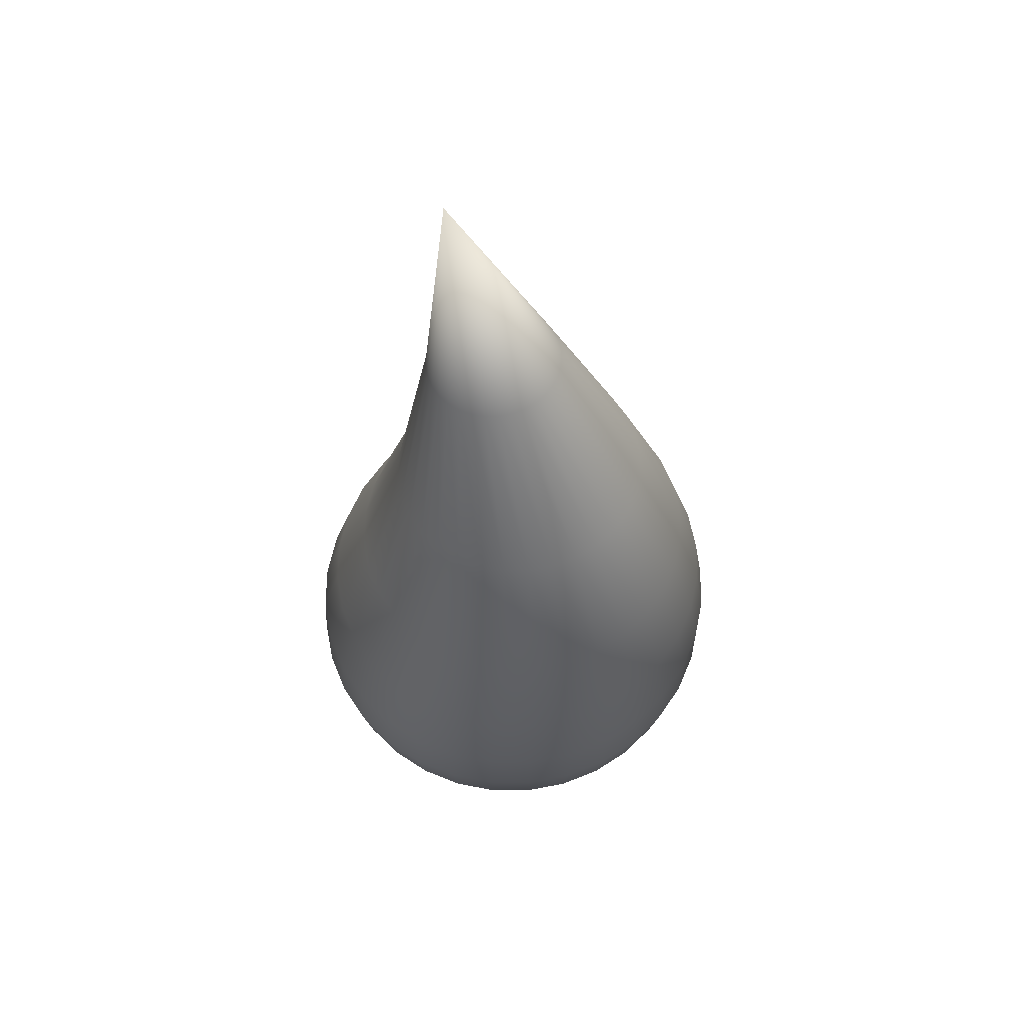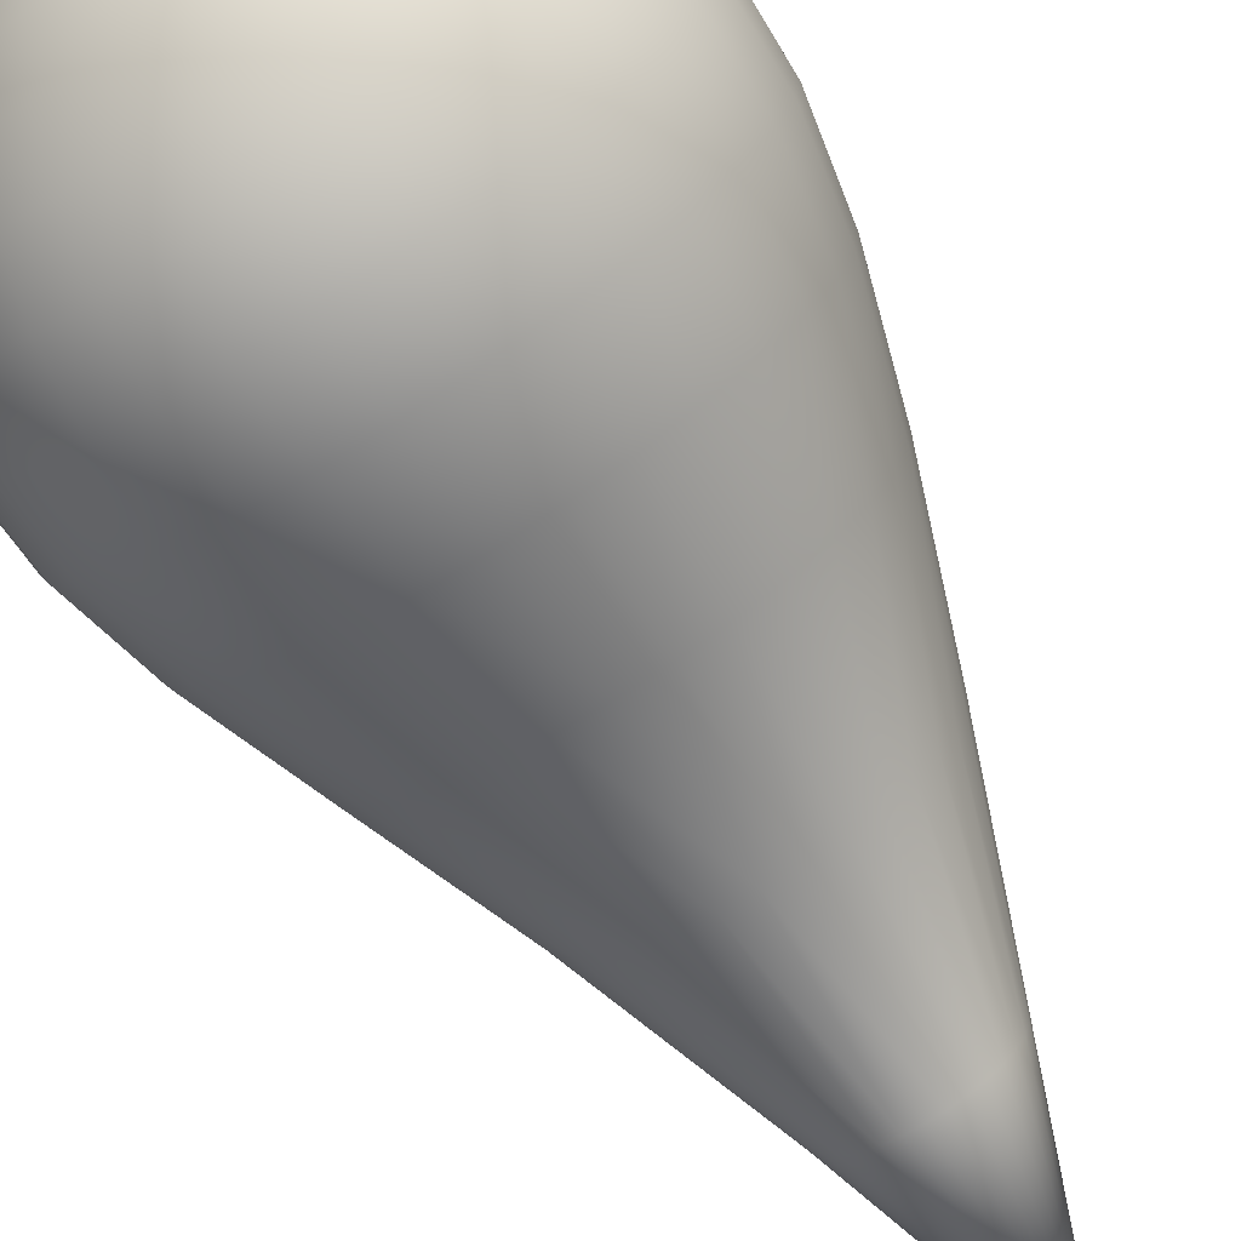
<metadata>
{"format":"obj","ext":"obj","renderer":"f3d","projection":"perspective","resolution":1024,"background":"white","views":[{"elev":61.5,"azim":140.6,"up":"+Z"},{"elev":-73.3,"azim":-146.7,"up":"+Y"}]}
</metadata>
<code>
o obj_0.001
v -0.3827 3.236 -2.445
v -0.3704 3.298 -2.389
v -0.3395 3.223 -2.446
v -0.3154 3.281 -2.389
v -0.3827 2.943 -2.51
v -0.3967 2.935 -2.51
v -0.4277 2.929 -2.51
v -0.4119 2.931 -2.51
v -0.619 2.726 -2.319
v -0.6967 2.744 -2.237
v -0.6709 2.768 -2.319
v -0.2997 3.202 -2.446
v -0.6394 2.697 -2.237
v -0.2648 3.254 -2.389
v -0.4305 2.741 -1.72
v -0.3705 2.746 -1.721
v -0.428 2.817 -1.492
v -0.7437 2.802 -2.236
v -0.7136 2.82 -2.319
v -0.7785 2.868 -2.236
v -0.4119 3.09 -2.51
v -0.3967 3.166 -2.487
v -0.3967 3.085 -2.51
v -0.3669 3.157 -2.487
v -0.5026 3.403 -2.135
v -0.5772 3.381 -2.134
v -0.5 3.405 -2.018
v -0.1247 2.983 -1.715
v -0.2185 2.95 -1.489
v -0.1432 2.925 -1.718
v -0.574 3.383 -2.017
v -0.3827 3.077 -2.51
v -0.419 2.85 -0.9017
v -0.3954 3.087 -1.199
v -0.4183 3.09 -1.199
v -0.3395 3.142 -2.487
v -0.3734 3.08 -1.2
v -0.07028 2.956 -1.893
v -0.5159 2.878 -2.487
v -0.4849 2.953 -2.51
v -0.4726 2.943 -2.51
v -0.24 2.912 -1.491
v -0.1726 2.873 -1.719
v -0.2049 2.992 -1.487
v -0.1177 3.042 -1.713
v -0.3395 2.878 -2.487
v -0.3155 2.898 -2.487
v -0.0623 3.027 -1.891
v -0.5906 2.767 -2.389
v -0.6349 2.804 -2.389
v -0.5906 2.847 -2.446
v -0.2734 3.379 -2.136
v -0.3477 3.402 -2.135
v -0.2732 3.38 -2.02
v -0.367 2.864 -2.487
v -0.6713 2.848 -2.389
v -0.2056 3.343 -2.022
v -0.2282 2.726 -1.899
v -0.2589 2.79 -1.721
v -0.3125 2.762 -1.722
v -0.5374 2.951 -1.204
v -0.6434 3.001 -1.477
v -0.6316 2.959 -1.48
v -0.6192 2.882 -2.446
v -0.5609 3.369 -1.874
v -0.4923 3.389 -1.874
v -0.6405 2.922 -2.446
v -0.6983 2.899 -2.389
v -0.2648 3.173 -2.446
v -0.3155 3.122 -2.487
v -0.68 3.292 -1.874
v -0.7023 3.299 -2.018
v -0.7518 3.24 -2.019
v -0.3705 3.067 -2.51
v -0.2199 3.331 -1.879
v -0.6243 3.336 -1.874
v -0.6423 3.347 -2.017
v -0.4435 3.09 -2.51
v -0.4587 3.085 -2.51
v -0.2362 3.138 -2.446
v -0.1653 3.285 -1.882
v -0.1465 3.294 -2.023
v -0.7261 3.237 -1.876
v -0.2957 3.098 -2.487
v -0.3604 3.055 -2.51
v -0.205 3.342 -2.137
v -0.2811 3.071 -2.487
v -0.7562 3.236 -2.135
v -0.2823 3.365 -1.878
v -0.3529 3.041 -2.51
v -0.3483 3.026 -2.51
v -0.6383 3.268 -1.694
v -0.2496 3.3 -1.699
v -0.1841 3.173 -2.389
v -0.4277 3.091 -2.51
v -0.4414 3.088 -1.198
v -0.4637 3.082 -1.198
v -0.2149 3.098 -2.446
v -0.6118 2.92 -1.482
v -0.7109 2.935 -1.707
v -0.6835 2.881 -1.71
v -0.5702 2.697 -1.895
v -0.5022 2.676 -1.896
v -0.4904 2.748 -1.719
v -0.3468 3.01 -2.51
v -0.7274 2.993 -1.704
v -0.2037 3.261 -1.702
v -0.2916 2.694 -1.899
v -0.2801 2.654 -2.036
v -0.2118 2.69 -2.035
v -0.7842 2.965 -1.883
v -0.1208 3.229 -1.884
v -0.09816 3.234 -2.025
v -0.3483 2.994 -2.51
v -0.3602 2.674 -1.898
v -0.7902 3.036 -1.881
v -0.591 3.305 -1.693
v -0.5374 3.333 -1.693
v -0.2159 3.326 -2.234
v -0.2364 3.296 -2.318
v -0.2814 3.361 -2.234
v -0.1664 3.214 -1.705
v -0.1845 3.253 -2.318
v -0.1389 3.16 -1.708
v -0.2205 3.217 -2.389
v -0.3529 2.979 -2.51
v -0.424 2.854 -1.213
v -0.447 2.857 -1.212
v -0.1586 3.279 -2.235
v -0.4689 2.864 -1.211
v -0.4891 2.875 -1.21
v -0.5066 2.89 -1.208
v -0.5075 2.634 -2.034
v -0.4309 2.626 -2.035
v -0.08807 3.166 -1.887
v -0.5312 2.929 -1.205
v -0.5391 2.974 -1.202
v -0.5132 2.835 -1.489
v -0.5363 2.997 -1.201
v -0.5291 3.019 -1.2
v -0.4313 2.668 -1.898
v -0.5177 3.039 -1.199
v -0.5073 2.625 -2.145
v -0.4299 2.617 -2.145
v -0.1418 3.201 -2.318
v -0.3604 2.965 -2.51
v -0.5026 3.057 -1.198
v -0.1974 3.01 -2.446
v -0.269 3.01 -2.487
v -0.272 3.041 -2.487
v -0.06831 3.098 -1.889
v -0.06249 3.166 -2.027
v -0.4844 3.071 -1.198
v -0.7606 3.175 -1.877
v -0.7888 3.172 -2.02
v -0.8118 3.099 -2.021
v -0.1225 3.102 -1.71
v -0.5514 2.857 -1.487
v -0.581 2.657 -2.033
v -0.5816 2.648 -2.144
v -0.5208 2.909 -1.207
v -0.1117 3.221 -2.235
v -0.7822 3.107 -1.879
v -0.3533 3.068 -1.201
v -0.3967 2.855 -2.487
v -0.4277 2.852 -2.487
v -0.3357 3.053 -1.203
v -0.7067 3.17 -1.697
v -0.306 2.946 -1.21
v -0.3032 2.969 -1.209
v -0.2362 2.882 -2.446
v -0.2958 2.922 -2.487
v -0.2811 2.949 -2.487
v -0.3132 2.924 -1.211
v -0.3246 2.904 -1.212
v -0.3397 2.887 -1.213
v -0.1451 3.292 -2.138
v -0.358 2.873 -1.213
v -0.6486 2.694 -2.031
v -0.65 2.685 -2.143
v -0.3786 2.862 -1.213
v -0.6773 3.222 -1.695
v -0.4009 2.856 -1.213
v -0.6415 3.088 -1.472
v -0.6468 3.044 -1.475
v -0.05985 3.163 -2.14
v -0.07683 3.156 -2.236
v -0.09612 3.232 -2.139
v -0.4435 2.931 -2.51
v -0.4587 2.935 -2.51
v -0.1102 3.142 -2.319
v -0.8164 3.093 -2.137
v -0.7933 3.167 -2.136
v -0.6064 3.167 -1.469
v -0.5779 3.201 -1.468
v -0.3524 2.624 -2.145
v -0.2837 2.661 -2.239
v -0.2778 2.646 -2.146
v -0.05549 3.084 -2.237
v -0.09075 3.077 -2.319
v -0.3541 2.633 -2.035
v -0.7322 3.053 -1.701
v -0.7065 3.296 -2.135
v -0.7423 3.223 -2.234
v -0.08427 3.01 -2.319
v -0.1404 3.067 -2.389
v -0.0377 3.089 -2.141
v -0.7252 3.112 -1.699
v -0.04083 3.092 -2.028
v -0.6279 3.129 -1.471
v -0.4289 2.632 -2.239
v -0.3549 2.639 -2.239
v -0.6461 3.345 -2.135
v -0.6949 3.281 -2.233
v -0.3215 3.035 -1.204
v -0.3111 3.015 -1.206
v -0.3049 2.992 -1.207
v -0.6373 3.327 -2.233
v -0.03054 3.011 -2.142
v -0.1571 3.122 -2.389
v -0.03401 3.015 -2.03
v -0.2018 3.055 -2.446
v -0.4278 2.78 -2.446
v -0.3708 2.723 -2.389
v -0.4279 2.718 -2.389
v -0.3828 2.784 -2.446
v -0.2649 2.847 -2.446
v -0.2998 2.819 -2.446
v -0.5716 3.362 -2.233
v -0.303 2.852 -1.493
v -0.09193 2.888 -1.895
v -0.4251 3.41 -2.135
v -0.4264 3.391 -2.233
v -0.5004 3.384 -2.233
v -0.3843 2.82 -1.492
v -0.3524 3.383 -2.234
v -0.3396 2.797 -2.446
v -0.4716 2.822 -1.49
v -0.1264 2.825 -1.897
v -0.06538 2.865 -2.033
v -0.4271 3.354 -2.317
v -0.6327 2.731 -1.893
v -0.6872 2.777 -1.891
v -0.7077 2.743 -2.03
v -0.495 3.055 -2.51
v -0.5024 3.041 -2.51
v -0.6701 3.254 -2.317
v -0.618 3.297 -2.317
v -0.5902 3.254 -2.389
v -0.3158 2.74 -2.389
v -0.2652 2.767 -2.389
v -0.6346 3.218 -2.389
v -0.6003 2.795 -1.715
v -0.6461 2.834 -1.712
v -0.7317 2.833 -1.888
v -0.756 2.803 -2.028
v -0.1725 2.771 -1.898
v -0.1023 2.797 -2.034
v -0.3601 3.348 -2.318
v -0.2116 2.827 -1.721
v -0.5029 2.64 -2.238
v -0.4953 2.674 -2.32
v -0.4283 2.667 -2.32
v -0.5043 3.248 -1.467
v -0.5739 2.662 -2.238
v -0.5596 2.694 -2.32
v -0.4621 3.26 -1.467
v -0.5586 3.328 -2.317
v -0.5396 3.281 -2.389
v -0.7644 2.896 -1.886
v -0.7917 2.871 -2.026
v -0.485 2.723 -2.389
v -0.4941 3.348 -2.317
v -0.295 3.223 -1.473
v -0.54 2.74 -2.389
v -0.5847 2.885 -1.485
v -0.8201 3.022 -2.023
v -0.8133 2.945 -2.024
v -0.4275 3.303 -2.389
v -0.4726 3.078 -2.51
v -0.4849 3.067 -2.51
v -0.03863 2.934 -2.143
v -0.05598 2.936 -2.238
v -0.04845 3.01 -2.237
v -0.2148 3.121 -1.48
v -0.0423 2.938 -2.032
v -0.7775 3.158 -2.234
v -0.7993 3.087 -2.234
v -0.5158 3.223 -2.445
v -0.7644 3.078 -2.318
v -0.5434 3.228 -1.467
v -0.4846 3.298 -2.389
v -0.7448 3.143 -2.318
v -0.2685 2.879 -1.492
v -0.4726 3.236 -2.445
v -0.7129 3.202 -2.318
v -0.06166 2.859 -2.144
v -0.8245 3.016 -2.138
v -0.8173 2.938 -2.139
v -0.3421 2.832 -1.493
v -0.3613 2.674 -2.32
v -0.2968 2.693 -2.32
v -0.4276 3.241 -2.445
v -0.7099 2.734 -2.142
v -0.6711 3.173 -2.389
v -0.09876 2.791 -2.145
v -0.7589 2.795 -2.141
v -0.4184 3.263 -1.468
v -0.7149 3.068 -2.389
v -0.3748 3.258 -1.469
v -0.1518 2.738 -2.035
v -0.6404 3.098 -2.446
v -0.5743 3.071 -2.487
v -0.6536 3.055 -2.446
v -0.7951 2.864 -2.14
v -0.6982 3.123 -2.389
v -0.5399 3.122 -2.487
v -0.5596 3.098 -2.487
v -0.6191 3.138 -2.445
v -0.3332 3.244 -1.471
v -0.09098 2.943 -2.319
v -0.1349 3.01 -2.389
v -0.1485 2.731 -2.145
v -0.5905 3.173 -2.445
v -0.5556 3.202 -2.445
v -0.5158 3.142 -2.487
v -0.1996 3.035 -1.485
v -0.2617 3.195 -1.475
v -0.1106 2.879 -2.32
v -0.1405 2.953 -2.389
v -0.2089 2.682 -2.145
v -0.0778 2.865 -2.238
v -0.4884 3.157 -2.487
v -0.2346 3.16 -1.478
v -0.4212 3.395 -1.875
v -0.4233 3.411 -2.018
v -0.7452 2.88 -2.319
v -0.7998 2.939 -2.235
v -0.5399 2.898 -2.487
v -0.4586 3.166 -2.487
v -0.8069 3.013 -2.235
v -0.203 3.079 -1.483
v -0.3467 3.403 -2.019
v -0.7646 2.944 -2.318
v -0.5596 2.922 -2.487
v -0.495 2.965 -2.51
v -0.2018 2.965 -2.446
v -0.5477 2.766 -1.717
v -0.2721 2.979 -2.487
v -0.5743 2.95 -2.487
v -0.4277 3.169 -2.487
v -0.4194 3.354 -1.694
v -0.2149 2.922 -2.446
v -0.4794 3.349 -1.693
v -0.1572 2.898 -2.389
v -0.3503 3.387 -1.876
v -0.5833 2.979 -2.487
v -0.5071 2.994 -2.51
v -0.5864 3.01 -2.487
v -0.6536 2.965 -2.446
v -0.7711 3.011 -2.318
v -0.5086 3.01 -2.51
v -0.5833 3.041 -2.487
v -0.507 3.026 -2.51
v -0.5024 2.979 -2.51
v -0.1425 2.82 -2.32
v -0.1131 2.8 -2.238
v -0.2958 3.328 -2.318
v -0.1604 2.743 -2.239
v -0.7149 2.954 -2.389
v -0.3595 3.347 -1.695
v -0.1853 2.768 -2.32
v -0.658 3.01 -2.446
v -0.7205 3.011 -2.389
v -0.3022 3.329 -1.697
v -0.218 2.696 -2.239
v -0.2374 2.725 -2.32
v -0.1843 2.848 -2.389
v -0.2208 2.803 -2.389
v -0.4587 2.855 -2.487
v -0.4884 2.864 -2.487
v -0.5159 2.798 -2.446
v -0.5557 2.819 -2.446
v -0.4727 2.784 -2.446
f 1 2 3
f 2 4 3
f 5 6 7
f 8 7 6
f 9 10 11
f 3 4 12
f 10 9 13
f 4 14 12
f 15 16 17
f 11 10 18
f 11 18 19
f 18 20 19
f 21 22 23
f 24 23 22
f 25 26 27
f 28 29 30
f 26 31 27
f 32 23 24
f 33 34 35
f 36 32 24
f 33 37 34
f 38 28 30
f 39 40 41
f 42 43 30
f 44 28 45
f 46 5 47
f 45 28 48
f 29 42 30
f 49 11 50
f 11 19 50
f 50 51 49
f 52 53 54
f 6 5 46
f 46 55 6
f 50 19 56
f 52 54 57
f 58 59 60
f 61 62 63
f 64 50 56
f 65 66 31
f 3 36 24
f 67 56 68
f 12 36 3
f 67 64 56
f 55 8 6
f 69 70 36
f 12 69 36
f 70 32 36
f 71 72 73
f 32 70 74
f 75 57 54
f 76 77 72
f 78 7 79
f 80 70 69
f 81 82 57
f 83 71 73
f 80 84 70
f 75 81 57
f 84 85 74
f 82 86 57
f 84 87 85
f 88 73 72
f 54 89 75
f 90 91 7
f 70 84 74
f 92 71 83
f 75 89 93
f 94 80 69
f 95 7 78
f 33 96 97
f 87 84 98
f 99 100 101
f 33 35 96
f 63 100 99
f 102 103 104
f 91 105 7
f 106 100 63
f 21 7 95
f 107 81 75
f 106 63 62
f 108 109 110
f 71 76 72
f 106 111 100
f 107 75 93
f 112 113 82
f 7 105 114
f 108 115 109
f 106 116 111
f 117 118 76
f 81 112 82
f 23 7 21
f 16 115 108
f 119 120 121
f 122 112 81
f 14 120 123
f 60 16 108
f 112 122 124
f 123 125 14
f 77 76 65
f 107 122 81
f 114 126 7
f 127 33 128
f 129 120 119
f 33 130 128
f 32 7 23
f 33 131 130
f 15 115 16
f 33 132 131
f 103 133 134
f 112 124 135
f 125 12 14
f 61 136 33
f 12 125 69
f 33 137 61
f 130 131 138
f 33 139 137
f 74 7 32
f 129 123 120
f 33 140 139
f 141 103 134
f 33 142 140
f 143 144 133
f 123 145 125
f 146 5 7
f 33 147 142
f 148 149 150
f 151 152 135
f 33 153 147
f 154 155 156
f 157 151 135
f 132 158 131
f 33 97 153
f 159 160 143
f 126 146 7
f 161 132 33
f 33 136 161
f 123 129 162
f 133 144 134
f 124 157 135
f 163 154 156
f 33 164 37
f 7 165 166
f 33 167 164
f 136 63 99
f 151 157 45
f 162 145 123
f 168 154 163
f 99 161 136
f 133 102 159
f 33 169 170
f 171 172 173
f 136 61 63
f 52 57 86
f 155 83 73
f 33 174 169
f 33 175 174
f 62 61 137
f 33 176 175
f 102 133 103
f 83 155 154
f 177 129 119
f 33 178 176
f 86 177 119
f 179 180 160
f 33 181 178
f 182 83 154
f 33 183 181
f 126 173 172
f 143 133 159
f 82 177 86
f 139 140 184
f 137 185 62
f 162 186 187
f 137 139 185
f 172 146 126
f 187 145 162
f 129 188 162
f 179 160 159
f 129 177 188
f 139 184 185
f 113 188 177
f 7 189 190
f 191 145 187
f 47 146 172
f 192 155 193
f 82 113 177
f 73 88 193
f 188 186 162
f 155 192 156
f 135 152 113
f 152 188 113
f 112 135 113
f 5 146 47
f 188 152 186
f 92 194 195
f 196 197 198
f 199 200 191
f 201 109 115
f 193 155 73
f 202 106 62
f 199 191 187
f 203 204 88
f 185 202 62
f 115 141 201
f 200 205 206
f 116 106 202
f 88 72 203
f 207 199 187
f 184 208 185
f 208 202 185
f 201 196 198
f 208 163 202
f 207 187 186
f 152 151 209
f 210 168 184
f 201 134 196
f 201 198 109
f 168 208 184
f 144 211 212
f 196 144 212
f 213 214 203
f 163 208 168
f 48 209 151
f 194 182 210
f 213 203 77
f 141 134 201
f 182 168 210
f 165 8 55
f 207 186 209
f 125 145 94
f 69 125 94
f 167 33 215
f 196 134 144
f 203 72 77
f 182 154 168
f 33 216 215
f 209 186 152
f 194 92 182
f 216 33 217
f 84 80 98
f 33 170 217
f 26 218 213
f 191 94 145
f 207 219 199
f 83 182 92
f 151 45 48
f 94 191 220
f 209 48 221
f 220 80 94
f 220 98 80
f 117 71 92
f 87 98 222
f 28 38 48
f 222 150 87
f 223 224 225
f 200 220 191
f 226 224 223
f 200 206 220
f 206 98 220
f 203 214 204
f 172 227 47
f 206 222 98
f 117 76 71
f 150 222 148
f 46 47 227
f 46 227 228
f 26 25 229
f 230 178 181
f 30 231 38
f 232 233 234
f 183 235 181
f 231 30 43
f 53 236 233
f 33 127 183
f 210 184 140
f 237 55 228
f 25 232 234
f 128 238 17
f 231 239 240
f 55 46 228
f 241 234 233
f 242 243 244
f 128 130 238
f 43 239 231
f 17 127 128
f 245 7 246
f 247 248 249
f 130 138 238
f 194 142 147
f 250 237 251
f 249 252 247
f 228 251 237
f 131 158 138
f 218 214 213
f 165 55 237
f 243 242 253
f 237 226 165
f 233 232 53
f 254 243 253
f 243 255 256
f 239 257 258
f 233 236 259
f 259 241 233
f 260 257 239
f 226 250 224
f 52 121 236
f 237 250 226
f 261 262 263
f 53 52 236
f 254 255 243
f 264 97 96
f 239 43 260
f 218 248 247
f 101 255 254
f 265 266 262
f 96 35 267
f 248 268 269
f 211 261 263
f 255 270 271
f 271 256 255
f 218 247 214
f 58 257 59
f 263 262 272
f 270 255 101
f 26 229 218
f 100 270 101
f 7 190 41
f 143 261 211
f 7 41 40
f 260 59 257
f 229 273 268
f 143 160 261
f 248 218 229
f 167 274 164
f 211 144 143
f 270 111 271
f 229 268 248
f 111 270 100
f 25 234 229
f 275 262 266
f 132 276 158
f 116 277 278
f 272 262 275
f 99 276 161
f 229 234 273
f 265 261 160
f 161 276 132
f 273 241 279
f 221 219 207
f 273 234 241
f 280 7 281
f 221 207 209
f 111 116 278
f 158 276 254
f 282 283 284
f 7 280 79
f 217 285 216
f 284 219 282
f 101 254 276
f 163 156 277
f 276 99 101
f 142 194 210
f 286 221 38
f 265 13 266
f 140 142 210
f 116 163 277
f 261 265 262
f 147 195 194
f 202 163 116
f 38 221 48
f 147 153 195
f 219 286 282
f 180 265 160
f 287 288 193
f 248 269 249
f 266 13 9
f 269 289 249
f 287 290 288
f 286 219 221
f 195 291 92
f 195 153 291
f 192 193 288
f 268 273 292
f 290 287 293
f 231 240 286
f 292 269 268
f 294 176 178
f 292 295 269
f 204 296 293
f 38 231 286
f 295 289 269
f 287 204 293
f 282 240 297
f 277 298 299
f 240 282 286
f 294 178 230
f 97 264 291
f 299 278 277
f 230 181 300
f 153 97 291
f 88 204 287
f 273 279 292
f 301 224 302
f 193 88 287
f 279 303 292
f 240 258 297
f 250 302 224
f 230 59 260
f 303 295 292
f 212 197 196
f 264 96 267
f 298 156 192
f 214 247 296
f 214 296 204
f 298 277 156
f 304 10 13
f 294 230 260
f 239 258 240
f 252 296 247
f 302 212 301
f 305 296 252
f 211 263 301
f 60 59 300
f 212 302 197
f 297 258 306
f 244 256 304
f 263 225 301
f 307 18 10
f 35 308 267
f 301 225 224
f 304 307 10
f 290 293 309
f 230 300 59
f 235 300 181
f 308 34 310
f 243 256 244
f 183 17 235
f 304 256 307
f 16 60 235
f 211 301 212
f 311 258 257
f 17 183 127
f 34 308 35
f 312 313 314
f 256 271 307
f 17 16 235
f 311 306 258
f 284 199 219
f 60 300 235
f 315 20 18
f 309 293 316
f 317 281 318
f 284 200 199
f 312 309 316
f 307 315 18
f 200 284 205
f 319 316 305
f 310 37 320
f 205 321 322
f 311 323 306
f 324 325 326
f 326 317 324
f 307 271 315
f 37 310 34
f 326 280 317
f 312 314 309
f 280 281 317
f 249 325 252
f 312 319 318
f 318 313 312
f 170 169 327
f 274 320 164
f 325 324 252
f 58 110 311
f 316 296 305
f 315 299 20
f 111 278 271
f 58 311 257
f 44 327 169
f 205 283 321
f 320 37 164
f 328 93 274
f 315 278 299
f 296 316 293
f 315 271 278
f 180 13 265
f 169 174 44
f 249 289 325
f 283 205 284
f 319 312 316
f 167 328 274
f 45 327 44
f 319 324 317
f 29 44 174
f 318 245 313
f 329 330 321
f 317 318 319
f 110 331 323
f 167 215 328
f 242 179 102
f 179 159 102
f 245 246 313
f 110 109 331
f 323 311 110
f 305 252 324
f 29 174 175
f 281 245 318
f 305 324 319
f 175 42 29
f 283 282 297
f 328 107 93
f 44 29 28
f 321 332 329
f 180 304 13
f 65 31 77
f 31 26 213
f 176 294 42
f 58 108 110
f 176 42 175
f 244 179 242
f 331 109 198
f 31 213 77
f 325 289 333
f 304 180 244
f 334 122 107
f 66 27 31
f 180 179 244
f 328 334 107
f 321 283 332
f 333 326 325
f 335 336 27
f 328 215 334
f 19 337 56
f 260 43 294
f 19 20 337
f 66 335 27
f 42 294 43
f 333 79 326
f 285 124 122
f 336 25 27
f 338 20 299
f 79 280 326
f 339 40 39
f 334 285 122
f 333 289 340
f 20 338 337
f 334 216 285
f 79 333 78
f 238 104 17
f 298 341 338
f 104 103 15
f 340 78 333
f 15 103 141
f 322 206 205
f 217 342 285
f 343 232 336
f 295 340 289
f 15 141 115
f 322 222 206
f 216 334 215
f 124 342 157
f 322 148 222
f 338 344 337
f 345 346 339
f 346 40 339
f 148 347 149
f 104 15 17
f 348 102 104
f 347 349 149
f 285 342 124
f 242 102 348
f 25 336 232
f 138 348 238
f 350 345 64
f 303 351 295
f 322 321 330
f 342 327 157
f 330 148 322
f 348 104 238
f 351 340 295
f 330 347 148
f 217 170 342
f 95 78 340
f 253 242 348
f 335 66 352
f 138 158 253
f 347 353 349
f 327 45 157
f 353 173 349
f 340 351 95
f 170 327 342
f 138 253 348
f 66 354 352
f 330 329 355
f 22 351 303
f 254 253 158
f 355 347 330
f 356 343 336
f 291 117 92
f 343 53 232
f 355 353 347
f 357 358 350
f 21 95 351
f 108 58 60
f 338 299 298
f 89 54 343
f 359 357 360
f 54 53 343
f 344 341 361
f 359 362 357
f 22 21 351
f 353 171 173
f 89 343 356
f 362 358 357
f 264 118 117
f 335 356 336
f 359 363 364
f 341 344 338
f 364 362 359
f 267 354 118
f 314 313 363
f 313 246 363
f 246 364 363
f 192 288 341
f 350 365 345
f 291 264 117
f 365 346 345
f 65 76 118
f 341 298 192
f 350 358 365
f 361 288 290
f 283 297 332
f 341 288 361
f 346 7 40
f 64 345 51
f 365 7 346
f 329 366 355
f 308 352 354
f 358 362 7
f 64 51 50
f 7 362 364
f 354 267 308
f 350 64 67
f 364 246 7
f 118 264 267
f 306 367 332
f 65 354 66
f 281 7 245
f 337 68 56
f 4 259 368
f 354 65 118
f 323 369 367
f 368 236 121
f 236 368 259
f 306 323 367
f 67 360 357
f 14 4 368
f 357 350 67
f 368 120 14
f 306 332 297
f 86 119 121
f 68 344 370
f 7 85 90
f 329 367 366
f 335 352 371
f 121 52 86
f 369 372 366
f 361 370 344
f 367 369 366
f 368 121 120
f 329 332 367
f 344 68 337
f 371 352 310
f 370 360 68
f 360 67 68
f 303 1 22
f 359 360 373
f 259 2 241
f 374 370 361
f 2 279 241
f 308 310 352
f 371 356 335
f 303 279 1
f 1 279 2
f 374 361 290
f 320 375 371
f 375 89 356
f 24 22 1
f 373 370 374
f 376 377 372
f 373 360 370
f 24 1 3
f 375 320 274
f 373 314 363
f 251 372 377
f 363 359 373
f 310 320 371
f 259 4 2
f 374 290 309
f 371 375 356
f 93 375 274
f 374 309 314
f 93 89 375
f 369 376 372
f 314 373 374
f 302 250 377
f 11 49 9
f 85 7 74
f 366 378 355
f 378 353 355
f 378 171 353
f 358 7 365
f 171 227 172
f 378 372 379
f 372 251 379
f 366 372 378
f 379 171 378
f 227 171 379
f 228 379 251
f 228 227 379
f 250 251 377
f 369 331 376
f 198 197 376
f 7 8 165
f 331 198 376
f 369 323 331
f 376 197 377
f 197 302 377
f 189 7 166
f 380 189 166
f 190 189 380
f 381 41 190
f 382 383 39
f 382 39 381
f 275 9 49
f 9 275 266
f 41 381 39
f 49 383 275
f 382 275 383
f 383 51 339
f 339 39 383
f 383 49 51
f 345 339 51
f 272 384 225
f 384 223 225
f 384 380 223
f 166 223 380
f 263 272 225
f 384 382 381
f 381 380 384
f 190 380 381
f 382 272 275
f 384 272 382
f 166 226 223
f 166 165 226
f 87 90 85
f 87 150 90
f 150 91 90
f 91 150 149
f 149 105 91
f 349 105 149
f 114 105 349
f 173 114 349
f 114 173 126

</code>
